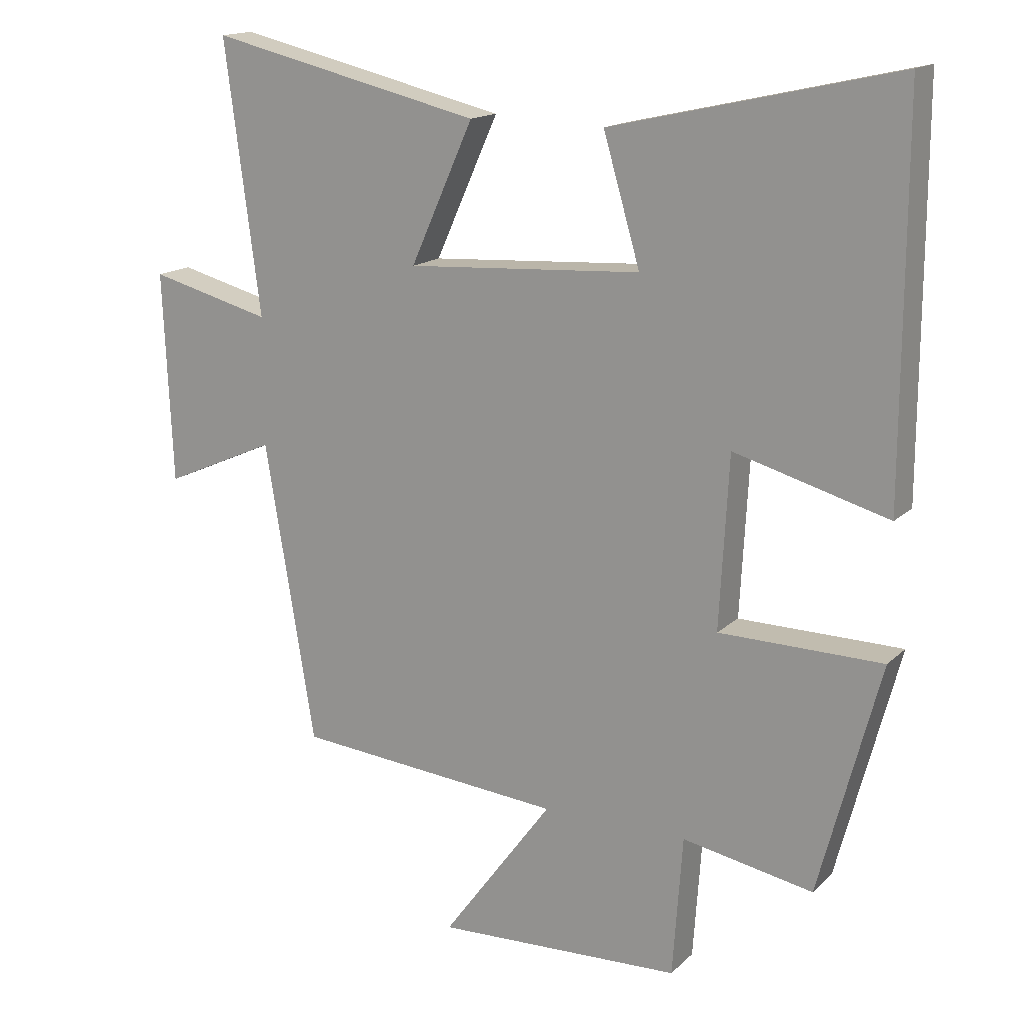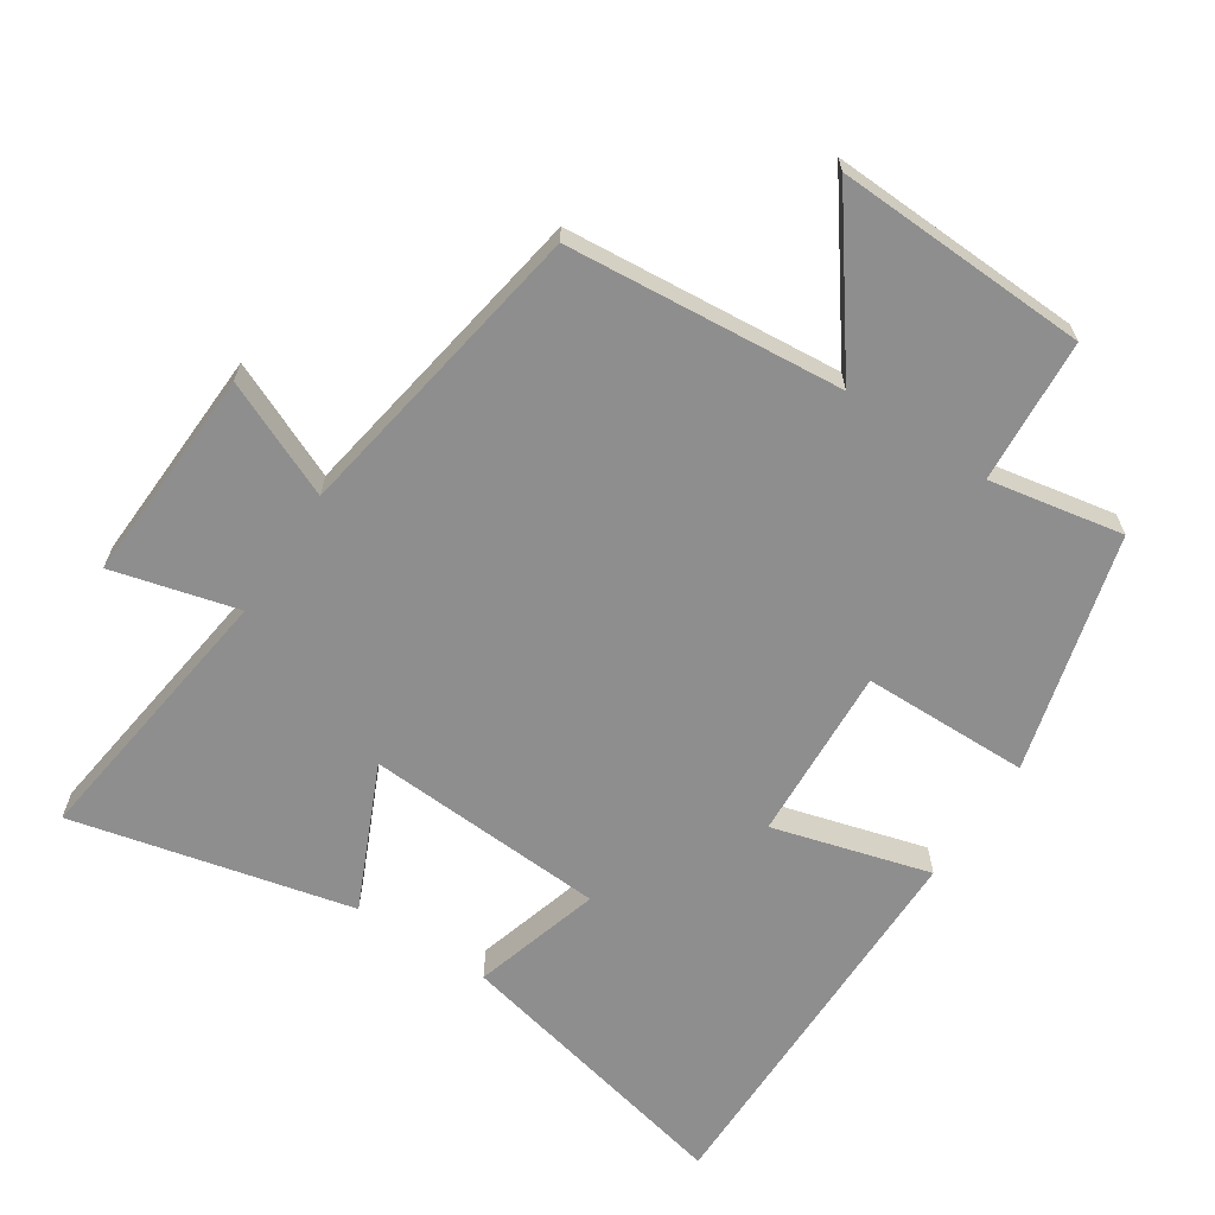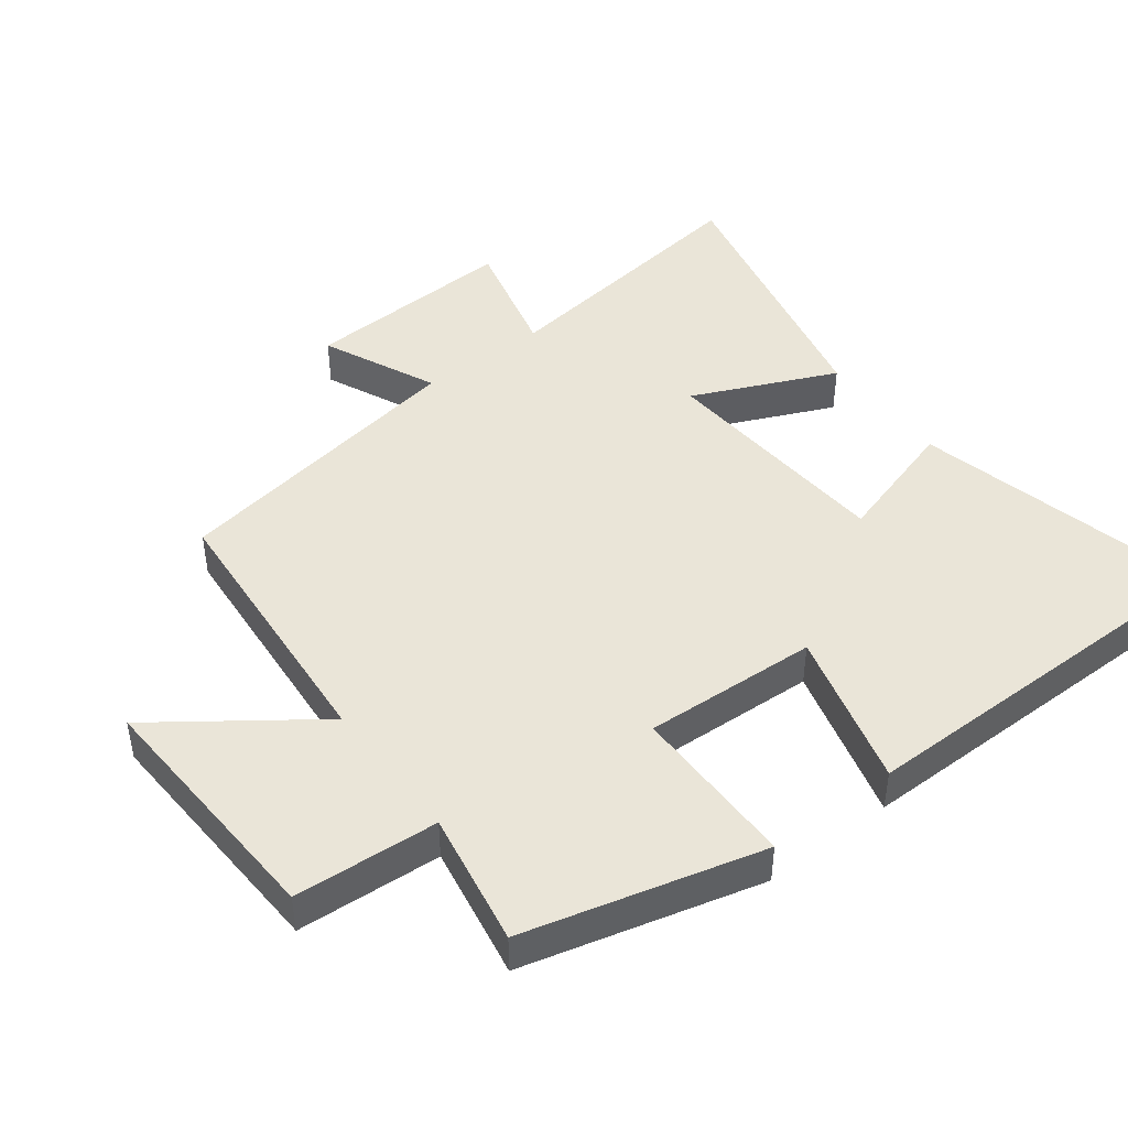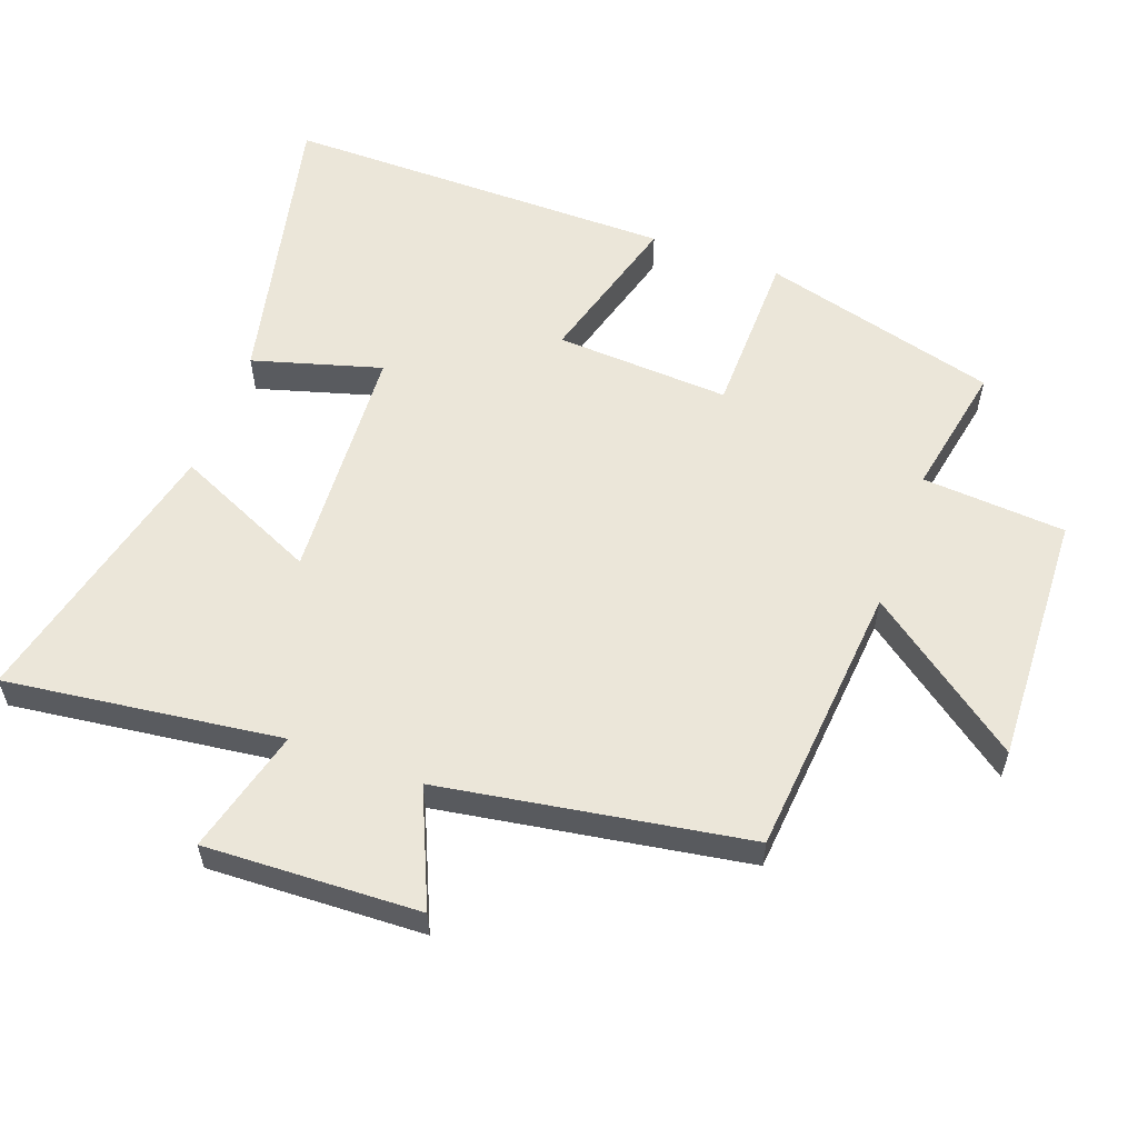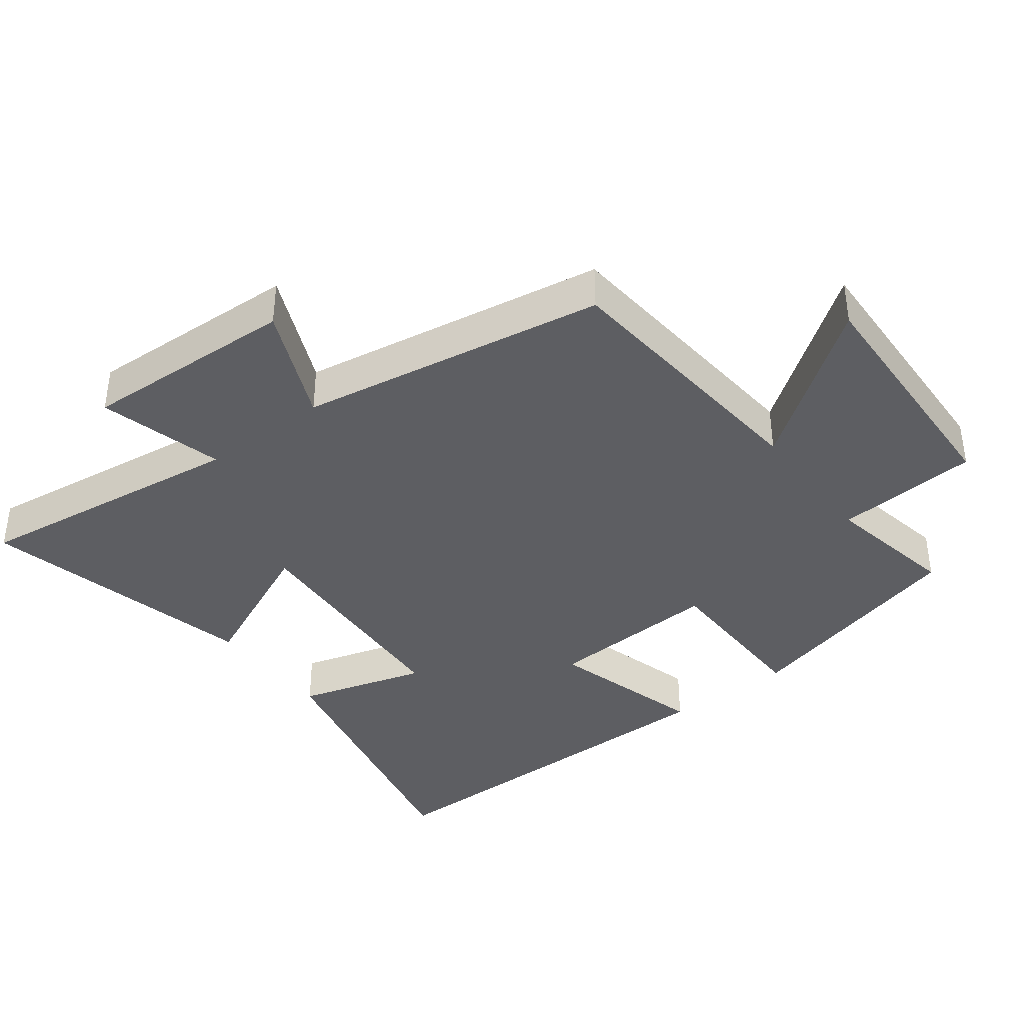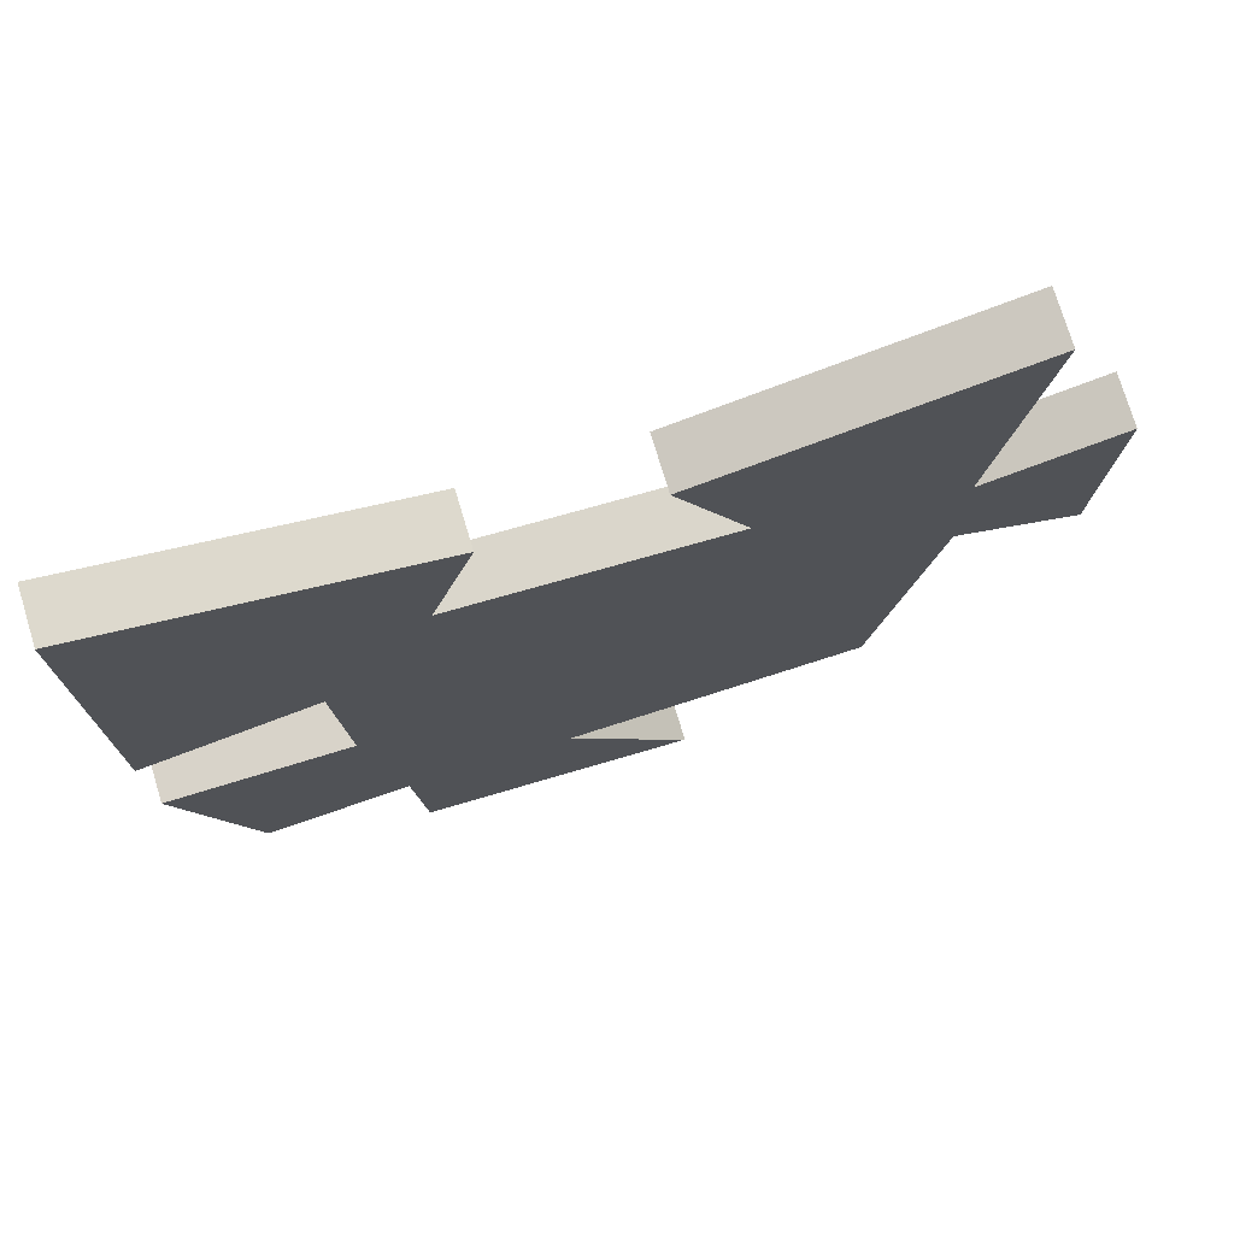
<metadata>
{"format":"obj","ext":"obj","renderer":"f3d","projection":"perspective","resolution":1024,"background":"white","views":[{"elev":15.9,"azim":-150.6,"up":"+Z"},{"elev":-65.0,"azim":146.8,"up":"+Y"},{"elev":45.0,"azim":-127.6,"up":"+Y"},{"elev":57.4,"azim":110.3,"up":"+Y"},{"elev":-38.7,"azim":127.3,"up":"+Y"},{"elev":75.4,"azim":-16.8,"up":"+Z"}]}
</metadata>
<code>
v -0.407 0.07 -0.537
v -0.5 0.07 -0.185
v -0.252 0.07 -0.182
v -0.266 0.07 0.078
v -0.5 0.07 0.013
v -0.501 0.07 0.598
v -0.068 0.07 0.5
v -0.124 0.07 0.309
v 0.234 0.07 0.287
v 0.138 0.07 0.5
v 0.554 0.07 0.597
v 0.5 0.07 0.187
v 0.686 0.07 0.235
v 0.672 0.07 -0.085
v 0.5 0.07 -0.009
v 0.424 0.07 -0.465
v 0.014 0.07 -0.5
v 0.183 0.07 -0.73
v -0.193 0.07 -0.714
v -0.208 0.07 -0.5
v -0.407 0 -0.537
v -0.5 0 -0.185
v -0.252 0 -0.182
v -0.266 0 0.078
v -0.5 0 0.013
v -0.501 0 0.598
v -0.068 0 0.5
v -0.124 0 0.309
v 0.234 0 0.287
v 0.138 0 0.5
v 0.554 0 0.597
v 0.5 0 0.187
v 0.686 0 0.235
v 0.672 0 -0.085
v 0.5 0 -0.009
v 0.424 0 -0.465
v 0.014 0 -0.5
v 0.183 0 -0.73
v -0.193 0 -0.714
v -0.208 0 -0.5
f 17 18 19 20
f 15 16 17 20
f 15 20 1
f 12 13 14 15
f 12 15 1
f 9 10 11 12
f 8 9 12
f 6 7 8
f 5 6 8
f 4 5 8
f 3 4 8 12
f 1 2 3
f 1 3 12
f 40 39 38 37
f 40 37 36 35
f 21 40 35
f 35 34 33 32
f 21 35 32
f 32 31 30 29
f 32 29 28
f 28 27 26
f 28 26 25
f 28 25 24
f 32 28 24 23
f 23 22 21
f 32 23 21
f 1 21 22 2
f 2 22 23 3
f 3 23 24 4
f 4 24 25 5
f 5 25 26 6
f 6 26 27 7
f 7 27 28 8
f 8 28 29 9
f 9 29 30 10
f 10 30 31 11
f 11 31 32 12
f 12 32 33 13
f 13 33 34 14
f 14 34 35 15
f 15 35 36 16
f 16 36 37 17
f 17 37 38 18
f 18 38 39 19
f 19 39 40 20
f 20 40 21 1

</code>
